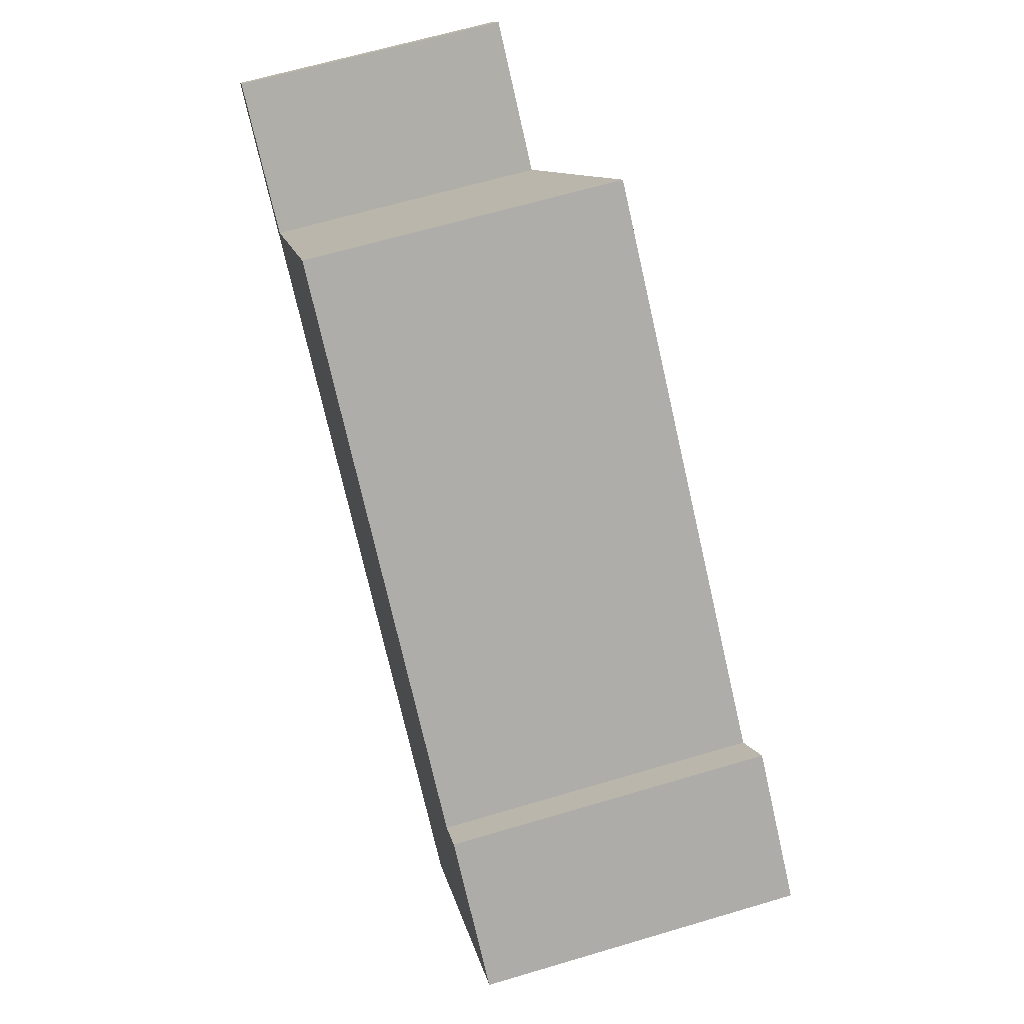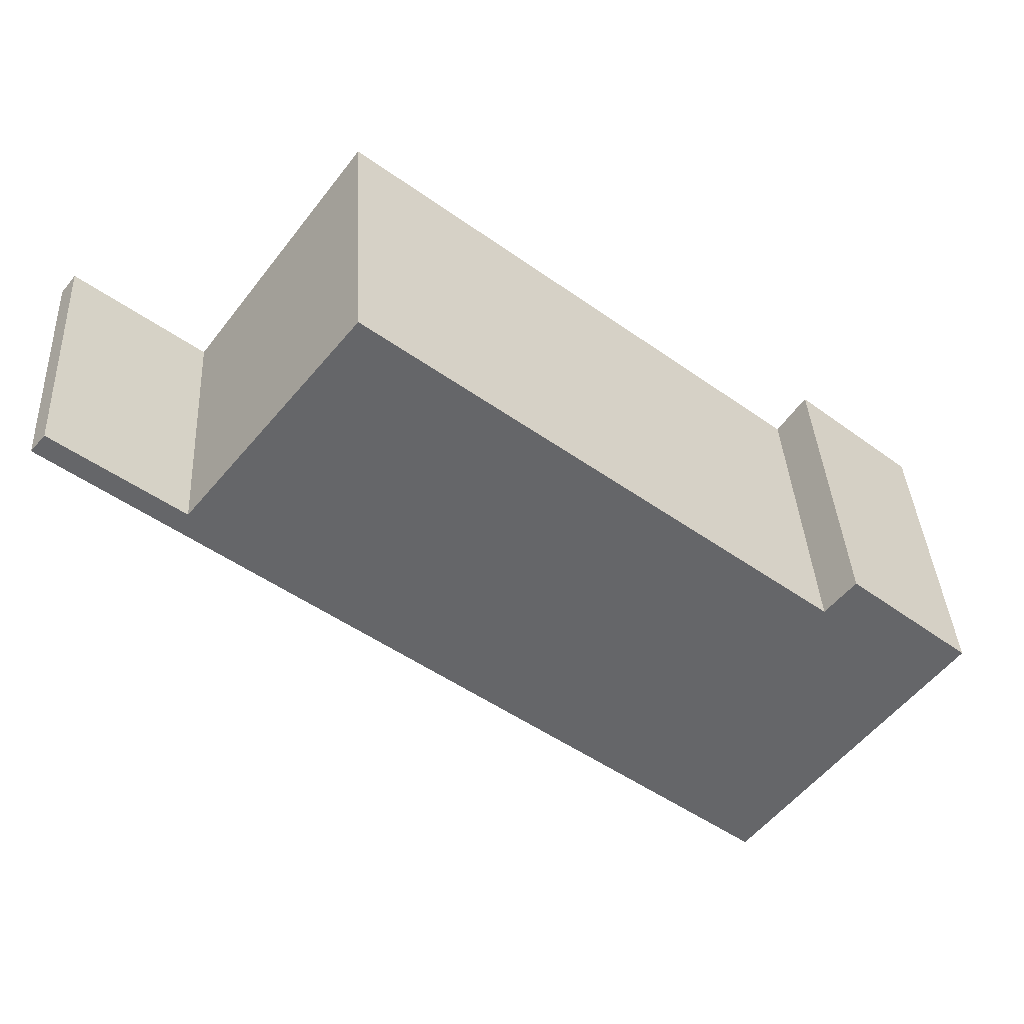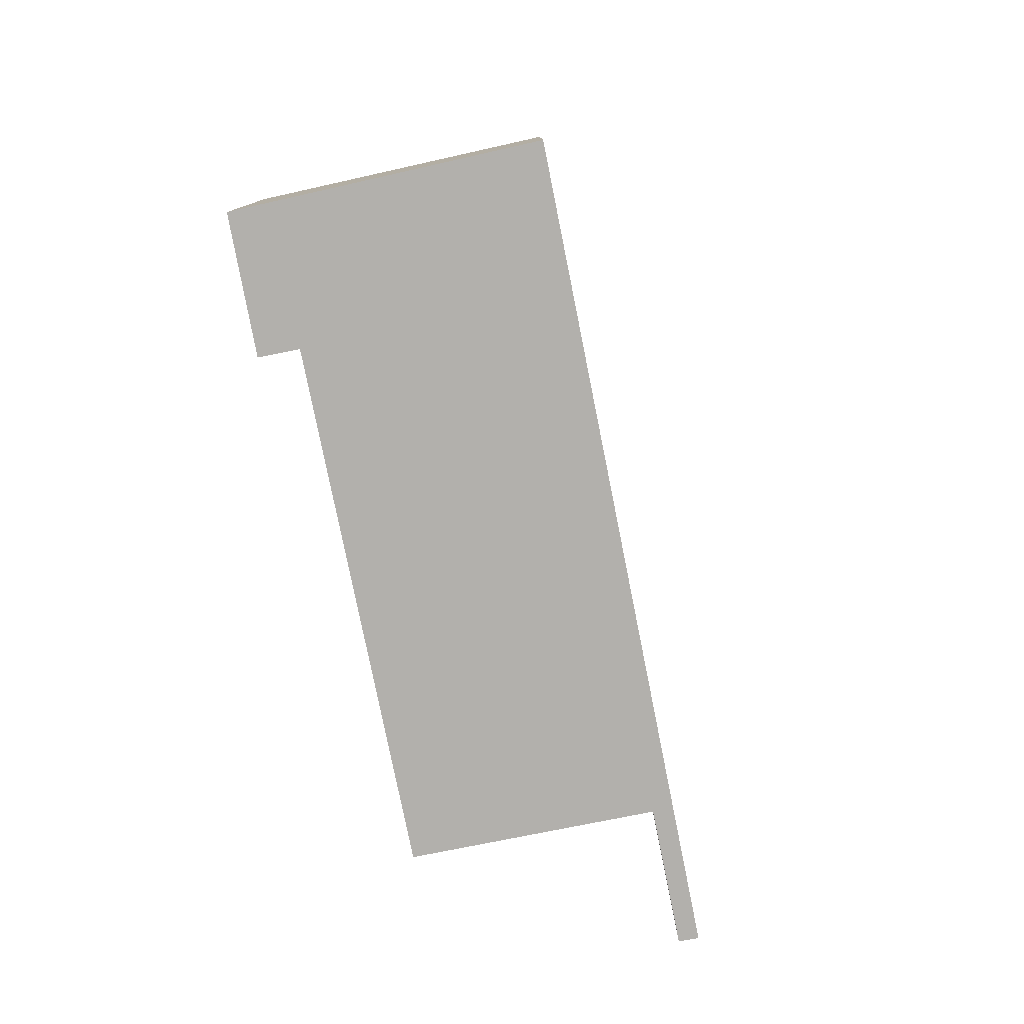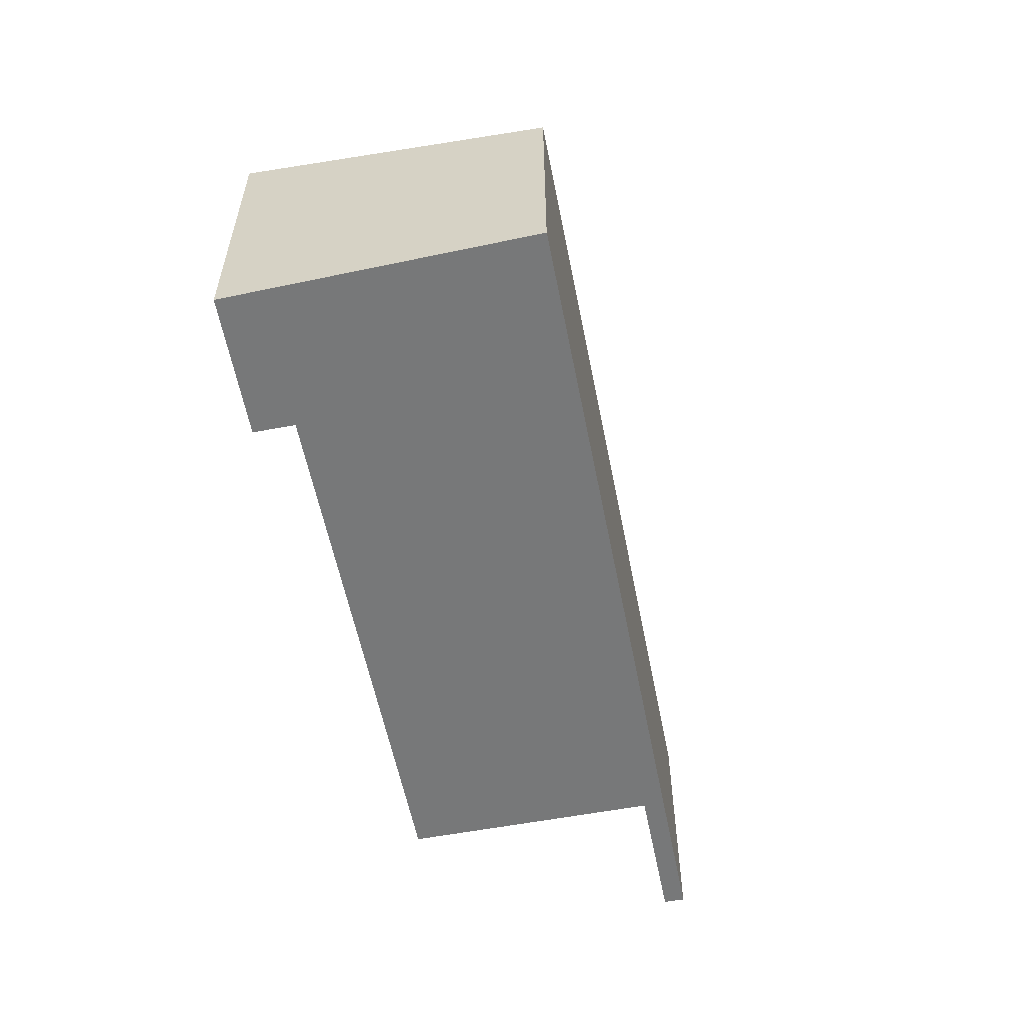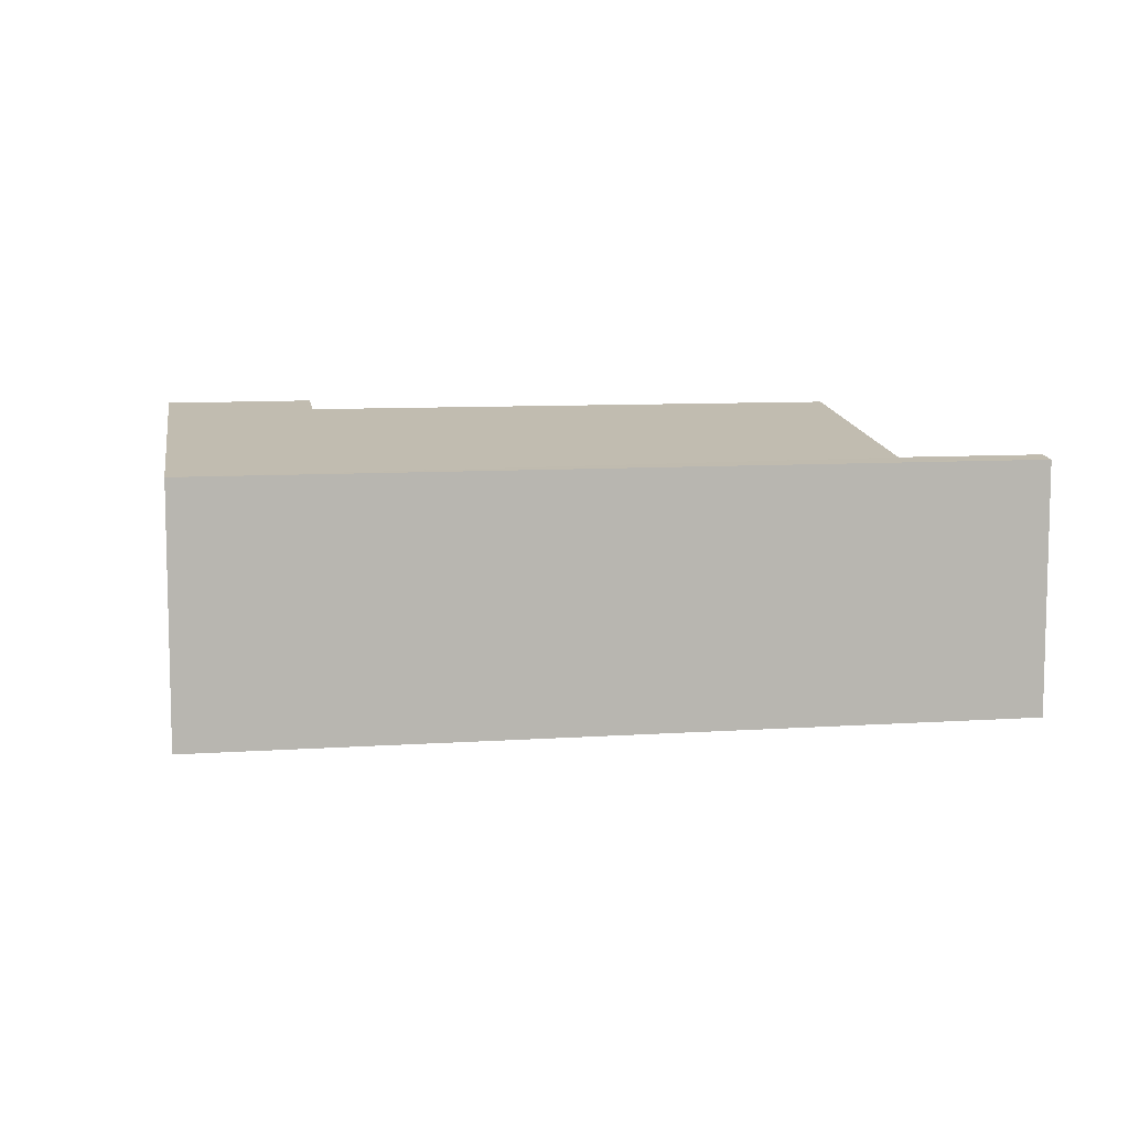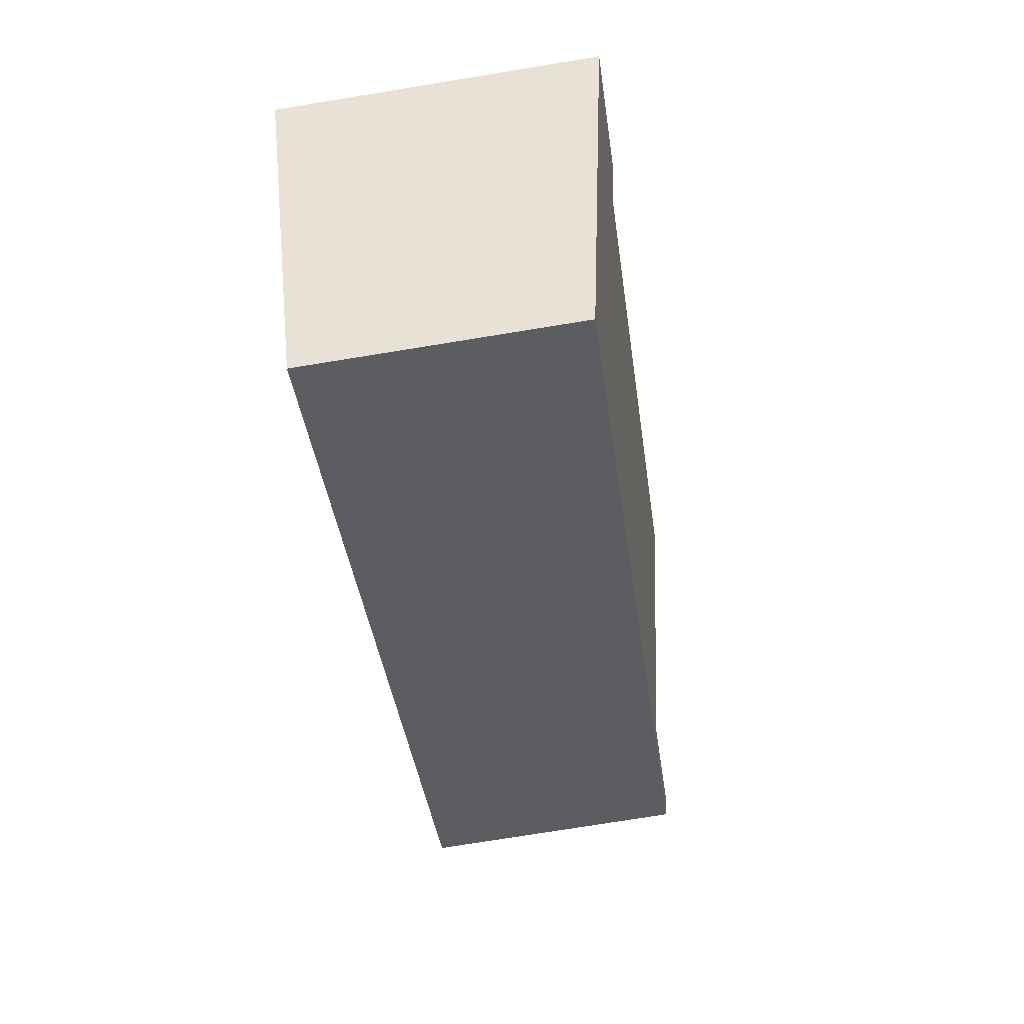
<metadata>
{"format":"obj","ext":"obj","renderer":"f3d","projection":"perspective","resolution":1024,"background":"white","views":[{"elev":65.1,"azim":73.4,"up":"+Z"},{"elev":38.3,"azim":-3.2,"up":"+Z"},{"elev":-78.6,"azim":140.2,"up":"+Y"},{"elev":-57.3,"azim":140.0,"up":"+Y"},{"elev":8.7,"azim":-151.7,"up":"+Y"},{"elev":-75.5,"azim":99.2,"up":"+Z"}]}
</metadata>
<code>
v  0 3.021 1.85e-16
v  0.16 3.054 0.19
v  1.281 3.021 -1.031
v  1.434 3.054 -0.831
v  7.79 3.021 -6.27
v  1.52 3.054 -0.9
v  3.415 3.458 1.453
v  8.434 3.458 -2.587
v  8.754 3.526 -2.19
v  10.08 3.522 -3.29
v  0.16 -1.163e-17 0.19
v  1.52 5.511e-17 -0.9
v  1.434 5.088e-17 -0.831
v  3.415 -8.897e-17 1.453
v  8.434 1.584e-16 -2.587
v  8.754 1.341e-16 -2.19
v  10.08 2.015e-16 -3.29
v  0 0 0
v  7.79 3.839e-16 -6.27
v  1.281 6.313e-17 -1.031
g defaultobject
f 1 2 3
f 4 3 2
f 5 3 4
f 6 5 4
f 7 5 6
f 8 5 7
f 9 5 8
f 10 5 9
f 11 4 2
f 4 11 6
f 6 11 12
f 12 11 13
f 14 8 7
f 8 14 15
f 16 10 9
f 10 16 17
f 6 14 7
f 14 6 12
f 8 16 9
f 16 8 15
f 1 11 2
f 11 1 18
f 17 5 10
f 5 17 19
f 19 3 5
f 3 19 20
f 3 20 1
f 1 20 18
f 16 19 17
f 19 16 15
f 19 15 20
f 20 15 12
f 12 15 14
f 20 12 13
f 20 13 11
f 20 11 18

</code>
